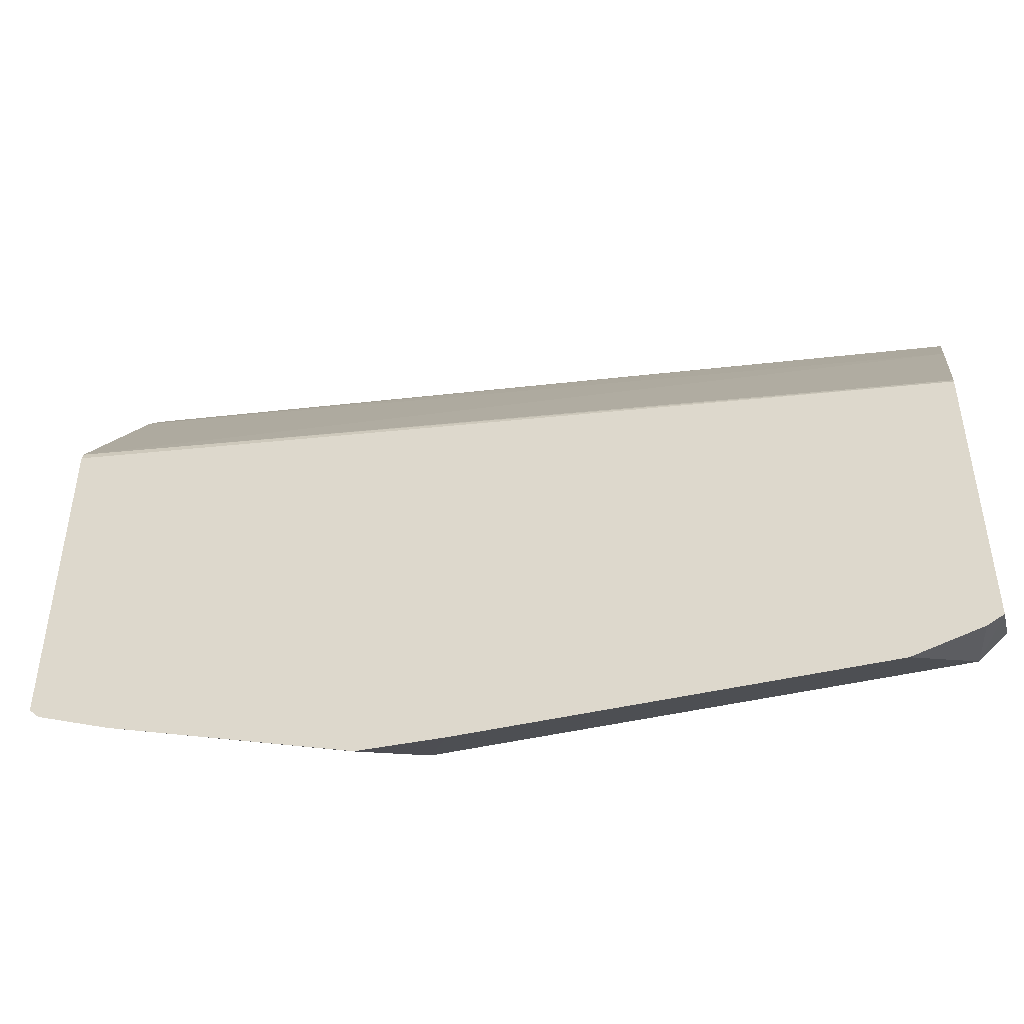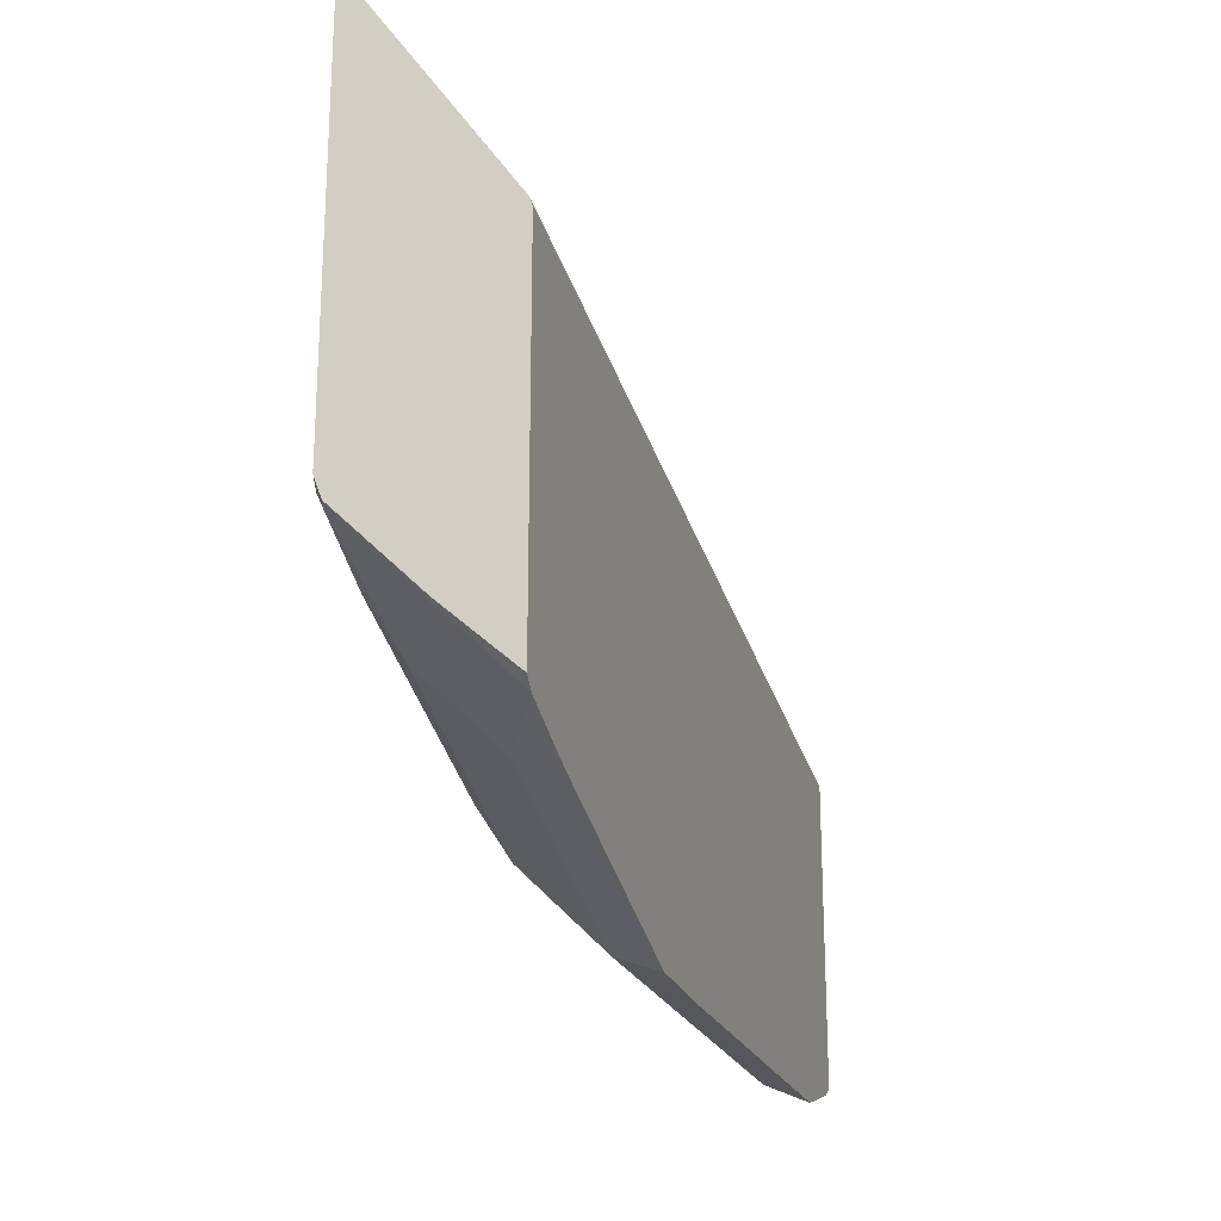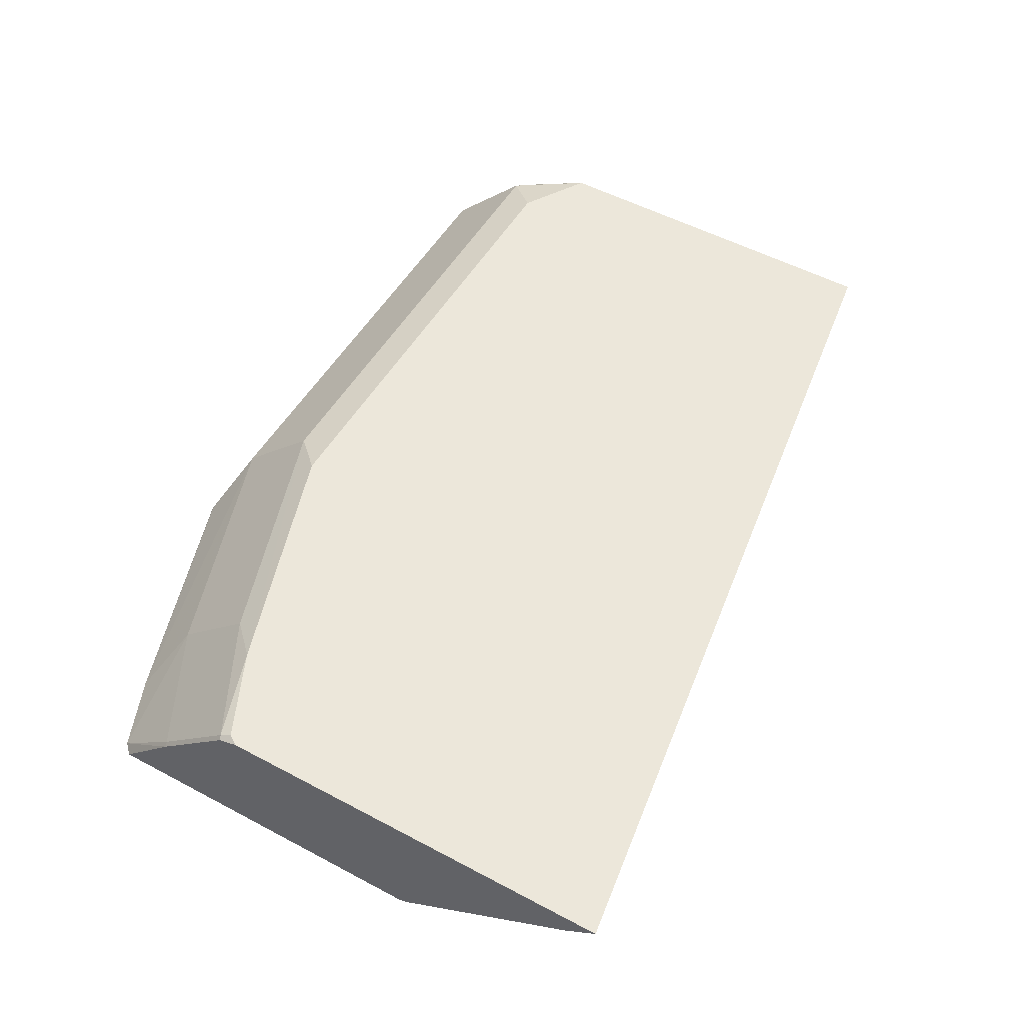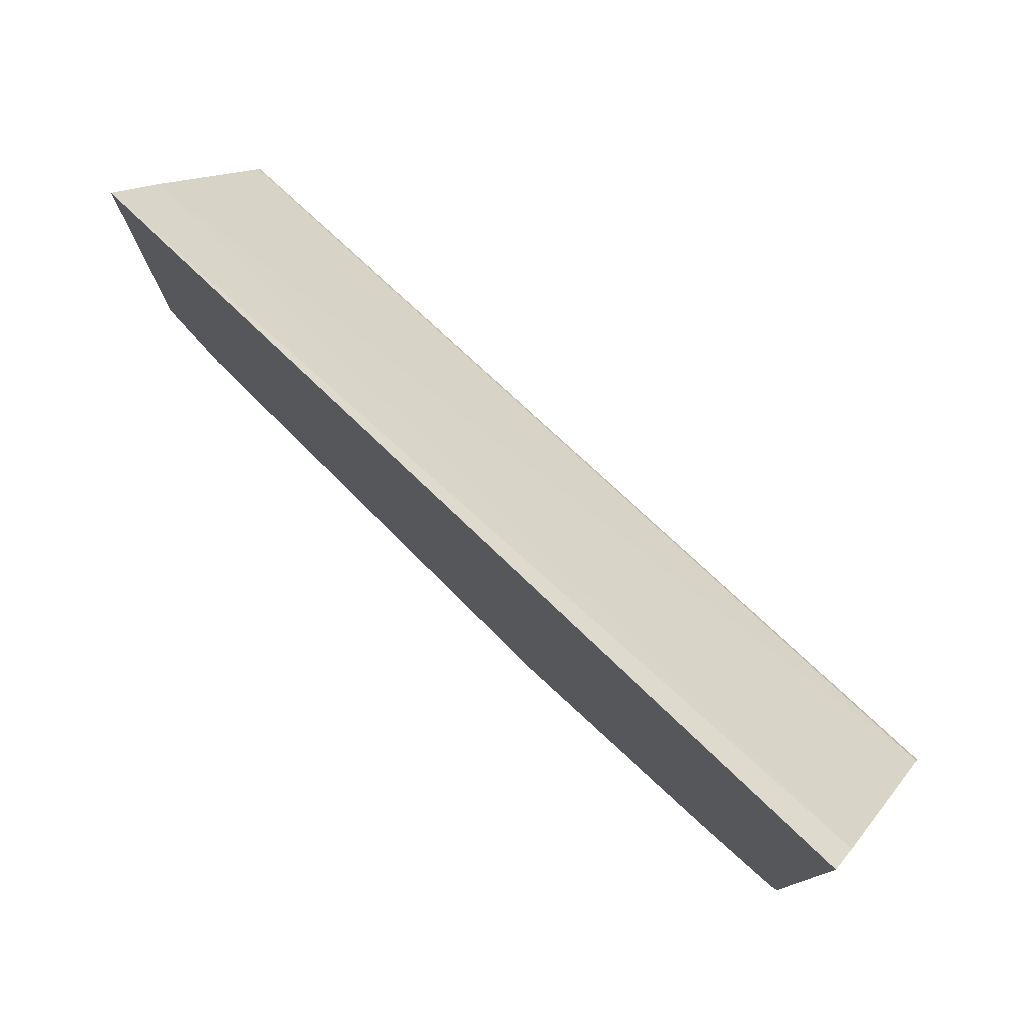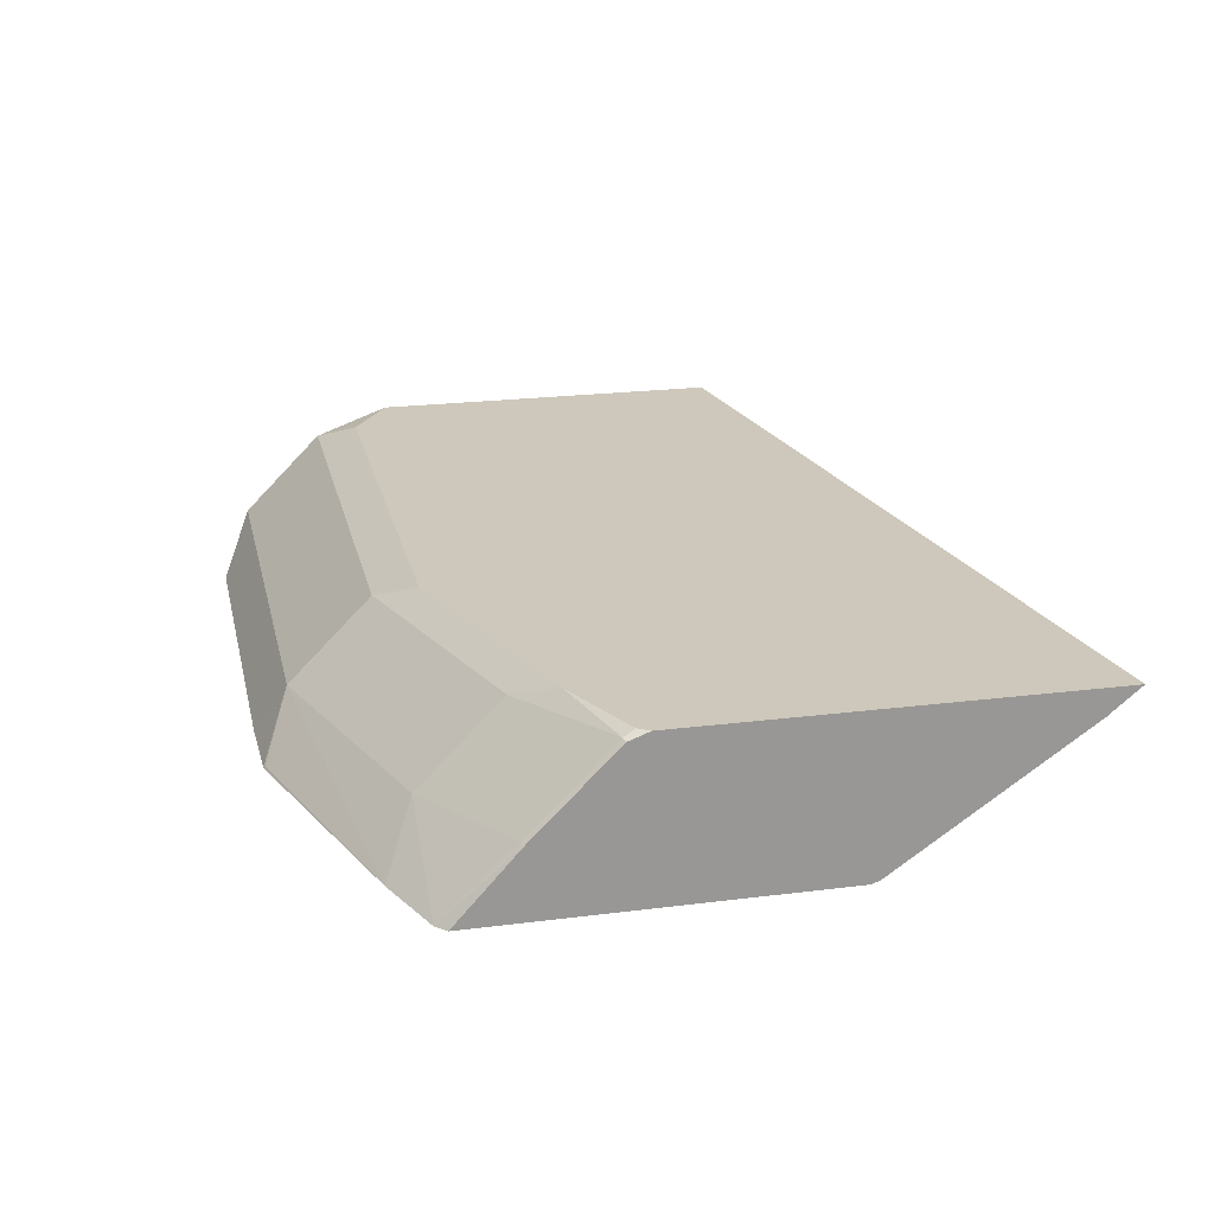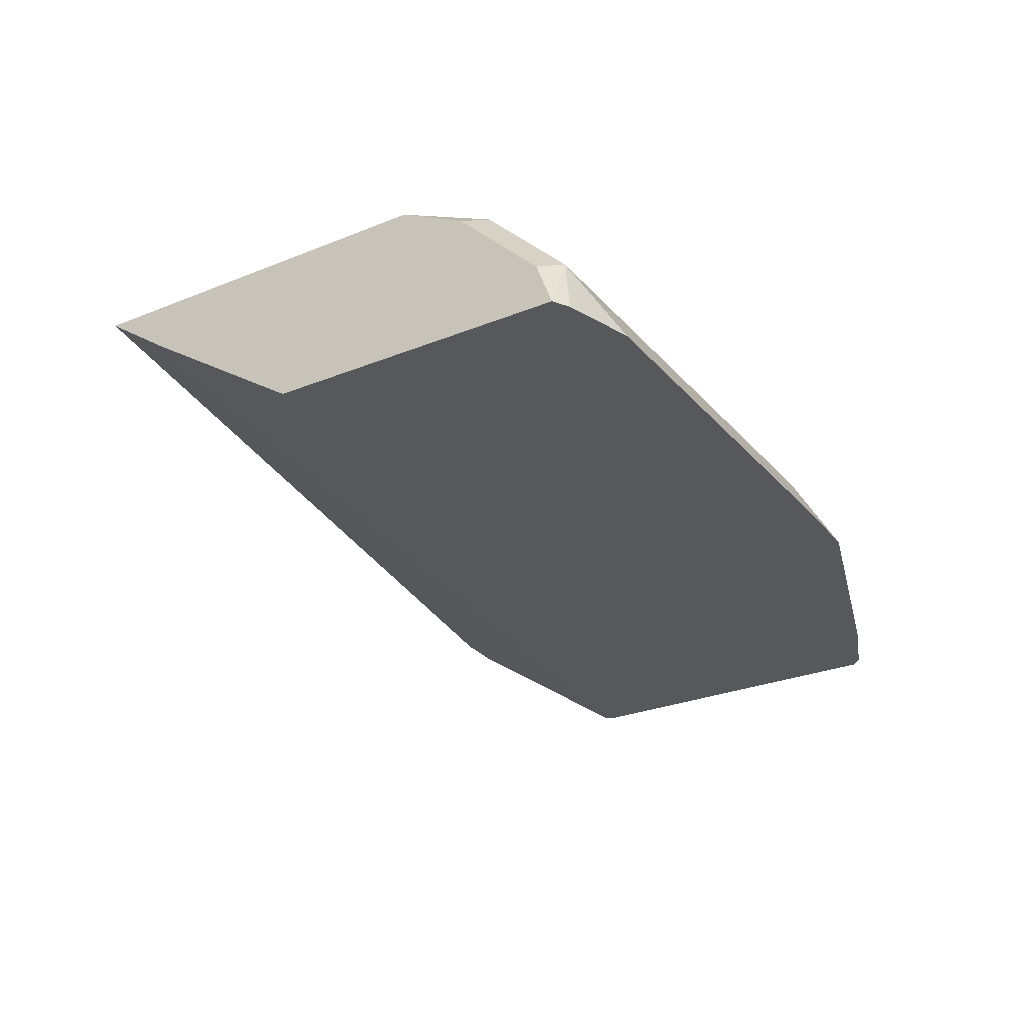
<metadata>
{"format":"obj","ext":"obj","renderer":"f3d","projection":"perspective","resolution":1024,"background":"white","views":[{"elev":-45.8,"azim":-165.1,"up":"+Y"},{"elev":-22.1,"azim":106.8,"up":"+Y"},{"elev":52.4,"azim":119.9,"up":"+Z"},{"elev":78.0,"azim":44.7,"up":"+Y"},{"elev":22.0,"azim":77.5,"up":"+Z"},{"elev":-27.7,"azim":-58.2,"up":"+Z"}]}
</metadata>
<code>
v -0.1089 -0.3591 0.6445
v -0.1373 -0.3434 0.673
v -0.143 -0.349 0.6445
v 0.09412 -0.3591 0.6445
v -0.1373 -0.3022 0.7142
v -0.1512 -0.3364 0.6661
v -0.1512 -0.3444 0.6445
v 0.1099 -0.3434 0.673
v 0.1366 -0.358 0.6445
v -0.1179 -0.2827 0.7239
v -0.1512 -0.2621 0.7239
v -0.1512 -0.2667 0.7216
v -0.1512 -0.2952 0.7073
v 0.1099 -0.3022 0.7142
v -0.1512 -0.1943 0.6445
v 0.1373 -0.3571 0.6455
v 0.2589 -0.3179 0.6445
v 0.2335 -0.3022 0.673
v 0.1293 -0.2827 0.7239
v -0.1512 -0.07674 0.7239
v 0.2335 -0.261 0.7142
v 0.2529 -0.2415 0.7239
v -0.1512 -0.1923 0.6455
v 0.301 -0.1177 0.646
v 0.301 -0.1221 0.6445
v 0.2958 -0.3032 0.6445
v 0.2987 -0.2678 0.6799
v -0.1512 -0.11 0.7003
v 0.301 -0.007488 0.7239
v 0.301 -0.02349 0.7108
v 0.2987 -0.2266 0.7211
v 0.2973 -0.2209 0.7239
v 0.301 -0.2979 0.6445
v 0.301 -0.2669 0.679
v 0.301 -0.2154 0.7239
v 0.301 -0.2257 0.7202
f 15 23 24
f 18 26 27
f 17 26 18
f 15 24 25
f 18 27 31
f 14 22 19
f 32 36 35
f 10 20 11
f 10 29 20
f 10 35 29
f 10 32 35
f 10 19 22
f 18 31 21
f 14 21 22
f 20 29 30
f 26 34 27
f 21 31 22
f 31 36 32
f 27 36 31
f 27 34 36
f 9 17 16
f 26 33 34
f 24 28 30
f 20 30 28
f 24 33 25
f 24 36 34
f 24 35 36
f 24 29 35
f 24 30 29
f 23 28 24
f 22 31 32
f 24 34 33
f 8 21 14
f 10 22 32
f 8 17 18
f 2 6 7
f 2 13 6
f 2 5 13
f 1 8 2
f 1 4 8
f 1 9 4
f 2 7 3
f 1 17 9
f 1 25 33
f 1 15 25
f 1 7 15
f 1 3 7
f 1 2 3
f 8 18 21
f 1 33 26
f 2 8 14
f 1 26 17
f 4 9 8
f 2 14 5
f 8 16 17
f 8 9 16
f 6 15 7
f 6 23 15
f 6 20 28
f 6 11 20
f 6 28 23
f 6 12 11
f 6 13 12
f 5 19 10
f 5 14 19
f 5 12 13
f 5 11 12
f 5 10 11

</code>
